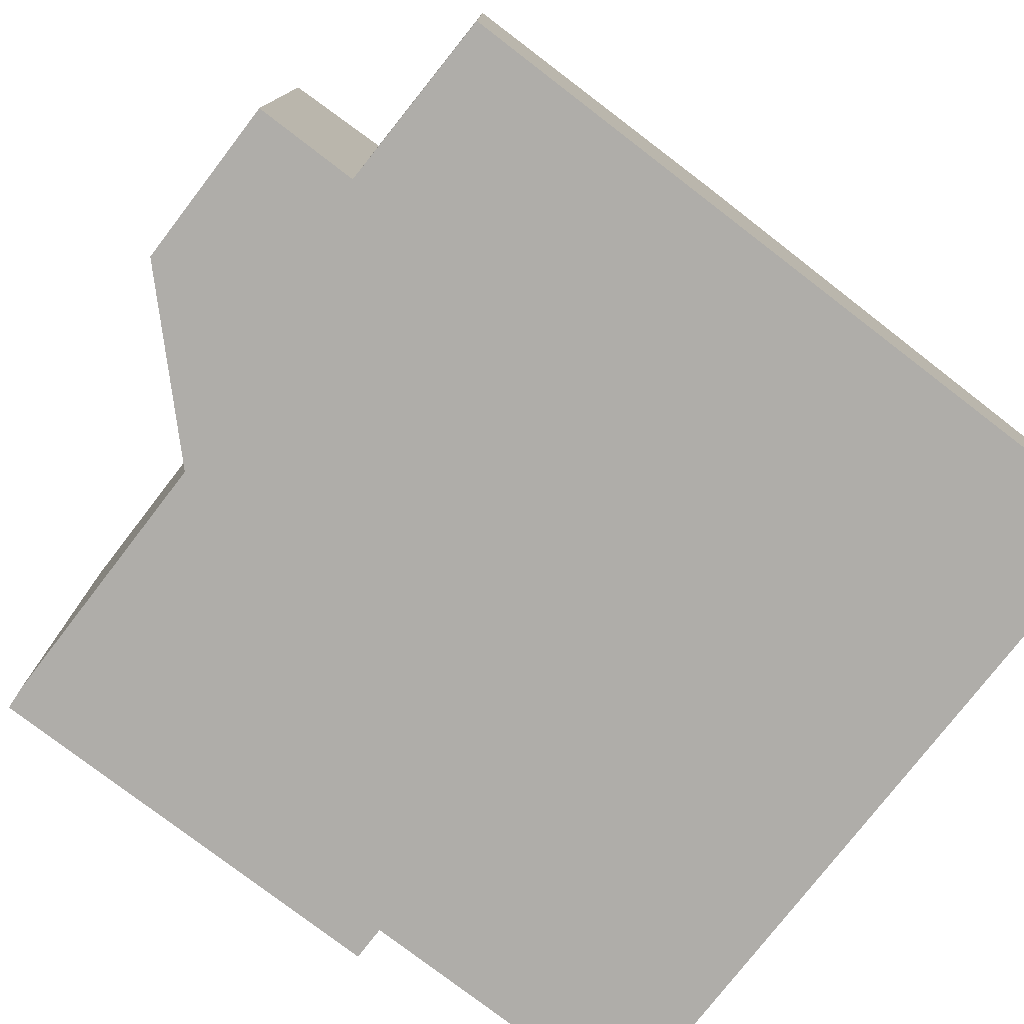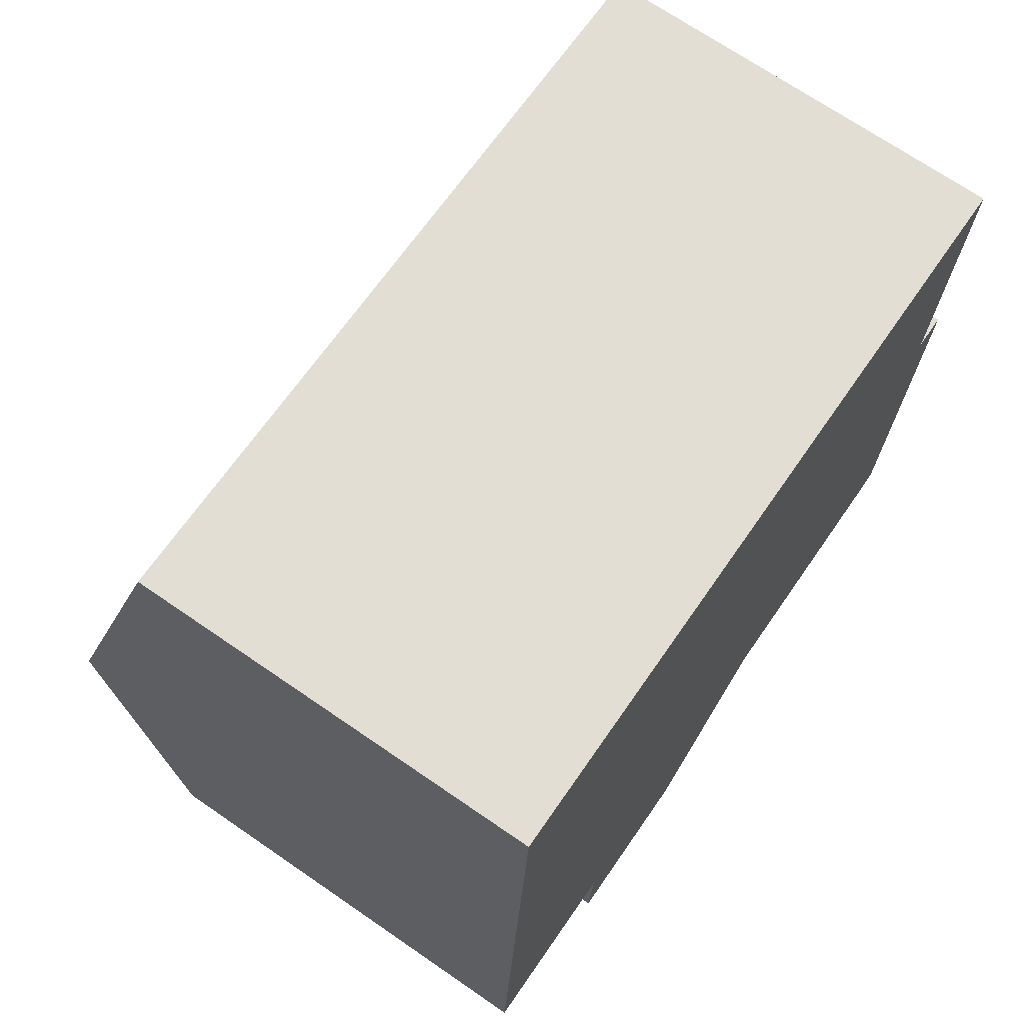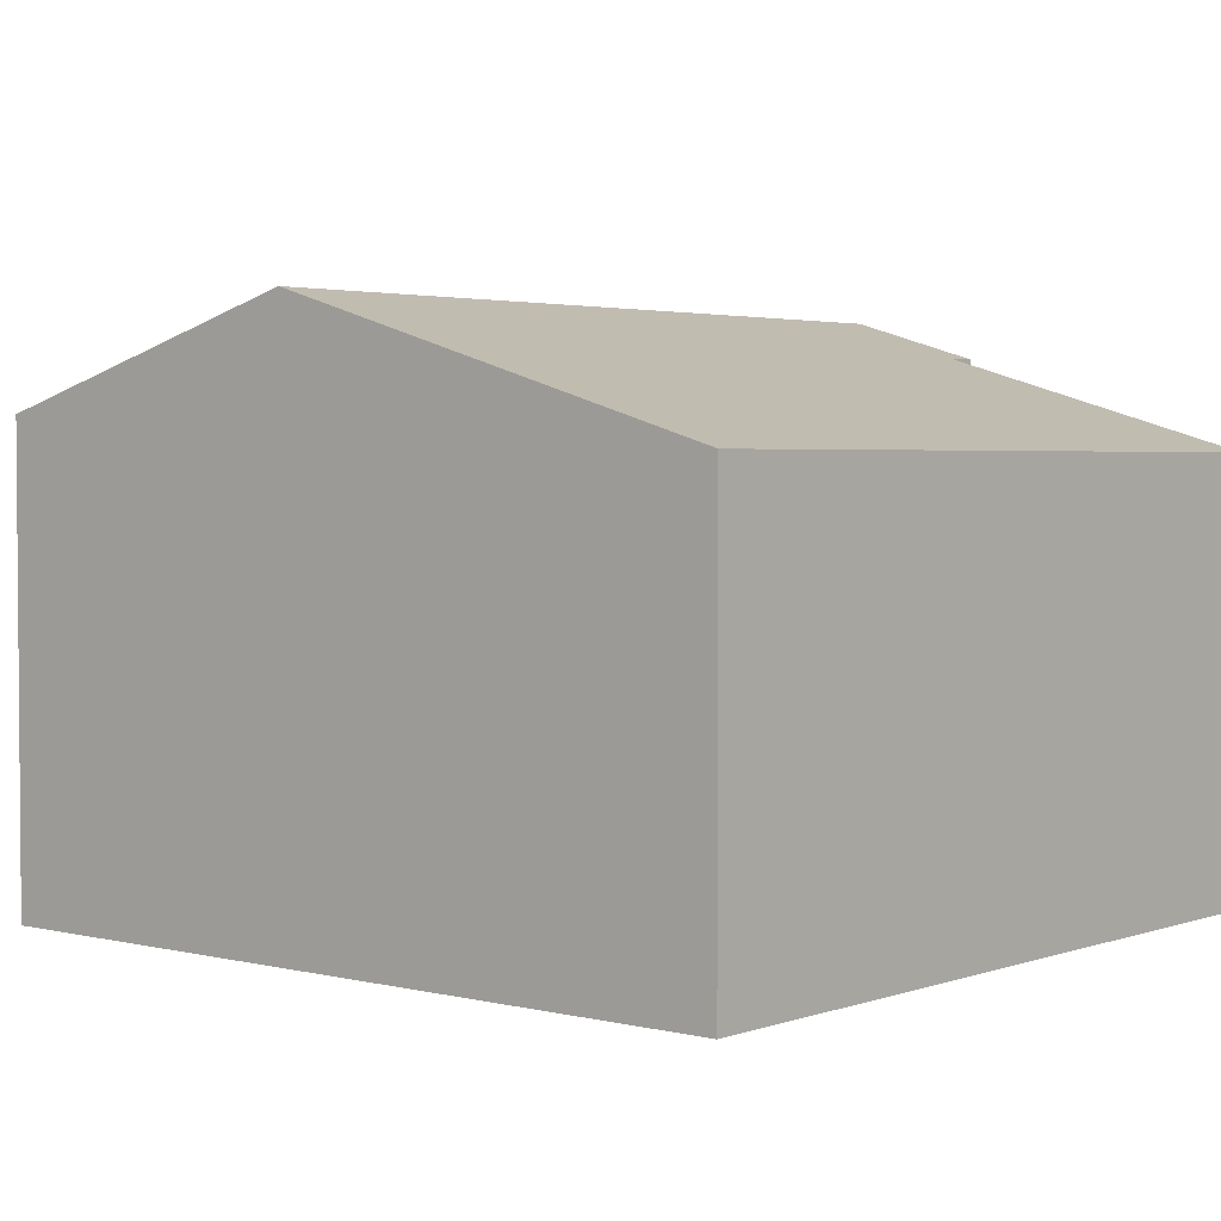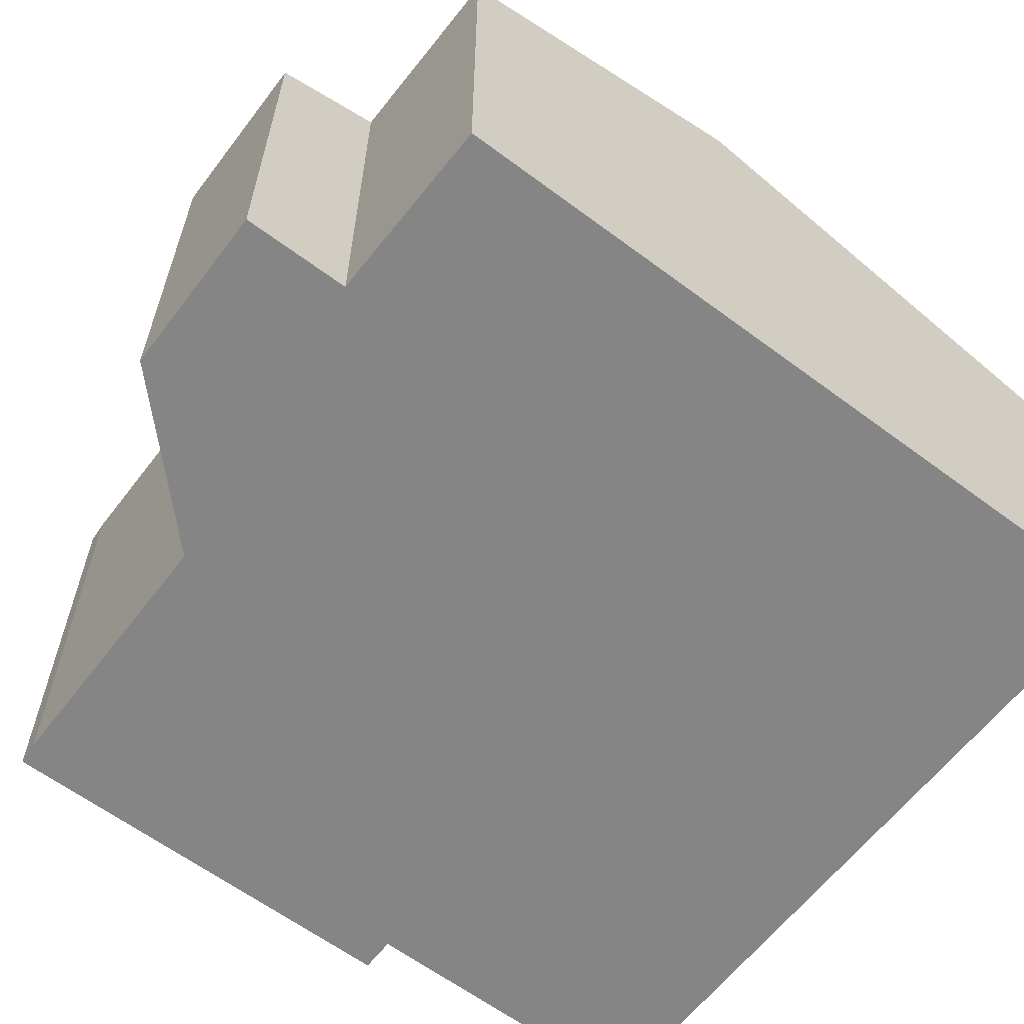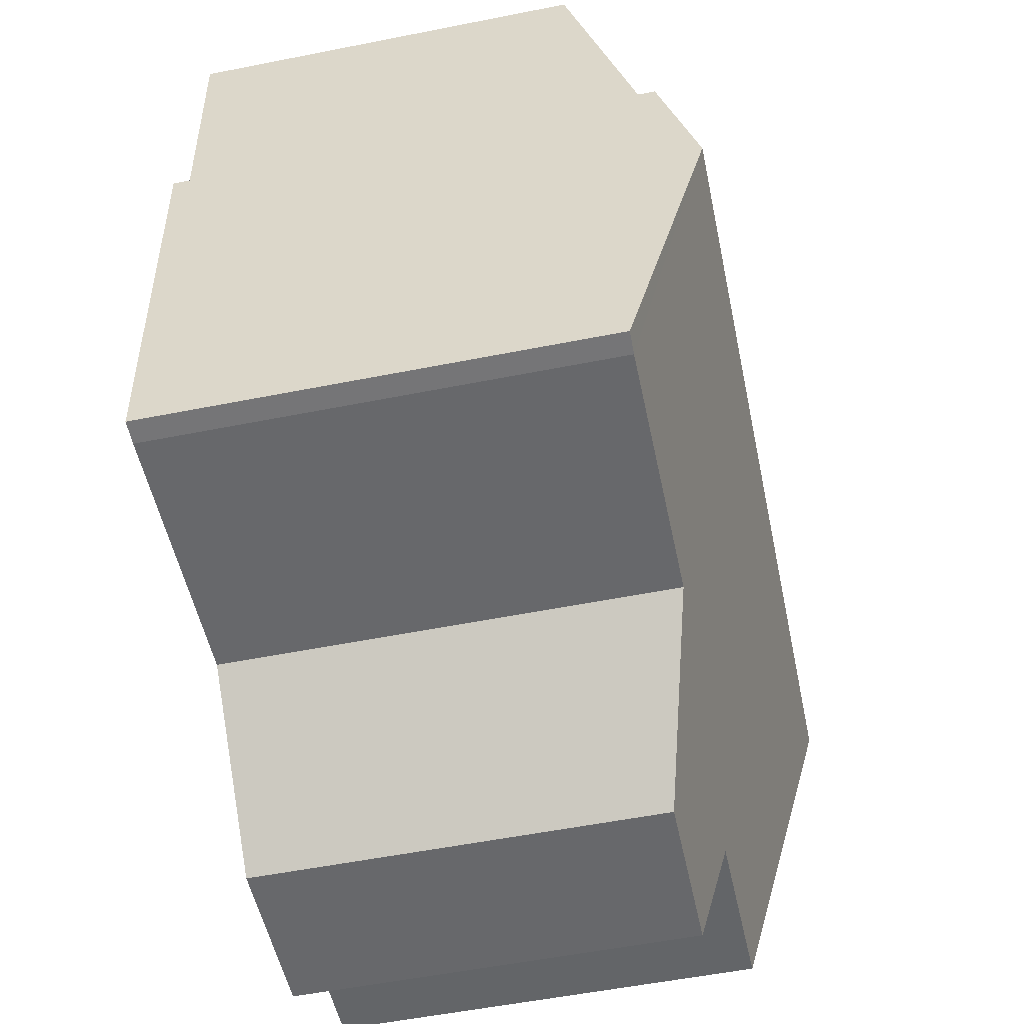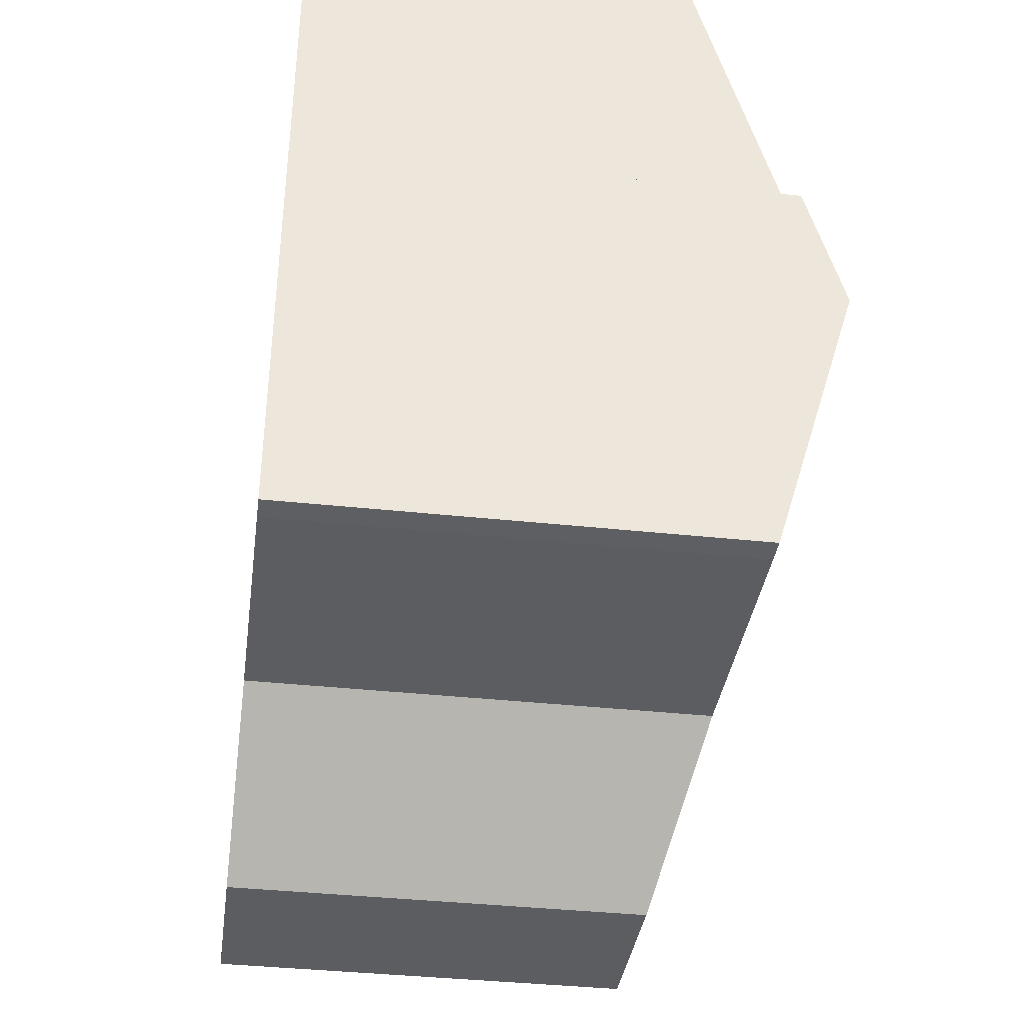
<metadata>
{"format":"obj","ext":"obj","renderer":"f3d","projection":"perspective","resolution":1024,"background":"white","views":[{"elev":-77.4,"azim":-124.5,"up":"+Y"},{"elev":70.4,"azim":-55.5,"up":"+Z"},{"elev":2.9,"azim":-46.8,"up":"+Y"},{"elev":-61.7,"azim":-124.2,"up":"+Y"},{"elev":-55.4,"azim":101.8,"up":"+Z"},{"elev":-39.1,"azim":82.4,"up":"+Z"}]}
</metadata>
<code>
v  10.85 6.4 -0.089
v  11.4 7.612 4.005
v  11.18 6.408 -0.082
v  7.066 6.399 0.117
v  0.24 7.612 4.629
v  4.909 5.797 -1.81
v  2.576 6.235 -0.188
v  2.499 5.794 -1.686
v  0 6.248 3.826e-16
v  11.24 5.791 10.21
v  0.56 5.791 10.81
v  11 7.07 5.874
v  11.5 7.069 5.847
v  11.18 5.021e-18 -0.082
v  10.85 5.45e-18 -0.089
v  7.066 -7.164e-18 0.117
v  4.909 1.108e-16 -1.81
v  2.499 1.032e-16 -1.686
v  0 0 0
v  2.576 1.151e-17 -0.188
v  0.24 -2.834e-16 4.629
v  0.56 -6.619e-16 10.81
v  11.24 -6.254e-16 10.21
v  11 -3.597e-16 5.874
v  11.5 -3.58e-16 5.847
v  11.4 -2.452e-16 4.005
g defaultobject
f 1 2 3
f 2 1 4
f 2 4 5
f 5 4 6
f 5 6 7
f 7 6 8
f 5 7 9
f 10 5 11
f 5 10 12
f 5 12 2
f 2 12 13
f 14 1 3
f 1 14 15
f 15 4 1
f 4 15 16
f 17 8 6
f 8 17 18
f 7 19 9
f 19 7 20
f 16 6 4
f 6 16 17
f 8 20 7
f 20 8 18
f 19 5 9
f 5 19 11
f 11 19 21
f 11 21 22
f 22 10 11
f 10 22 23
f 24 13 12
f 13 24 25
f 10 24 12
f 24 10 23
f 13 3 2
f 3 13 14
f 14 13 26
f 26 13 25
f 17 20 18
f 25 24 26
f 20 21 19
f 21 20 17
f 21 17 16
f 21 16 22
f 22 16 15
f 22 15 14
f 22 14 26
f 22 26 24
f 22 24 23

</code>
